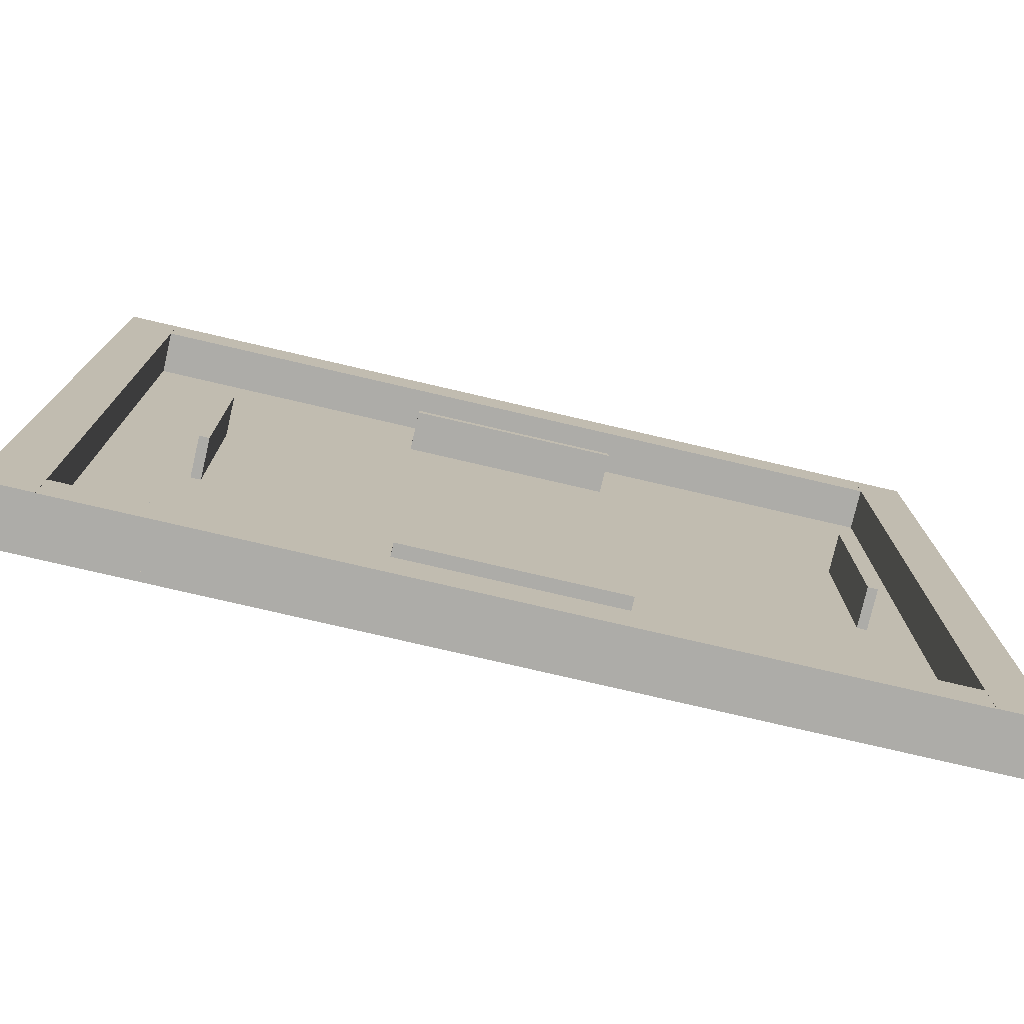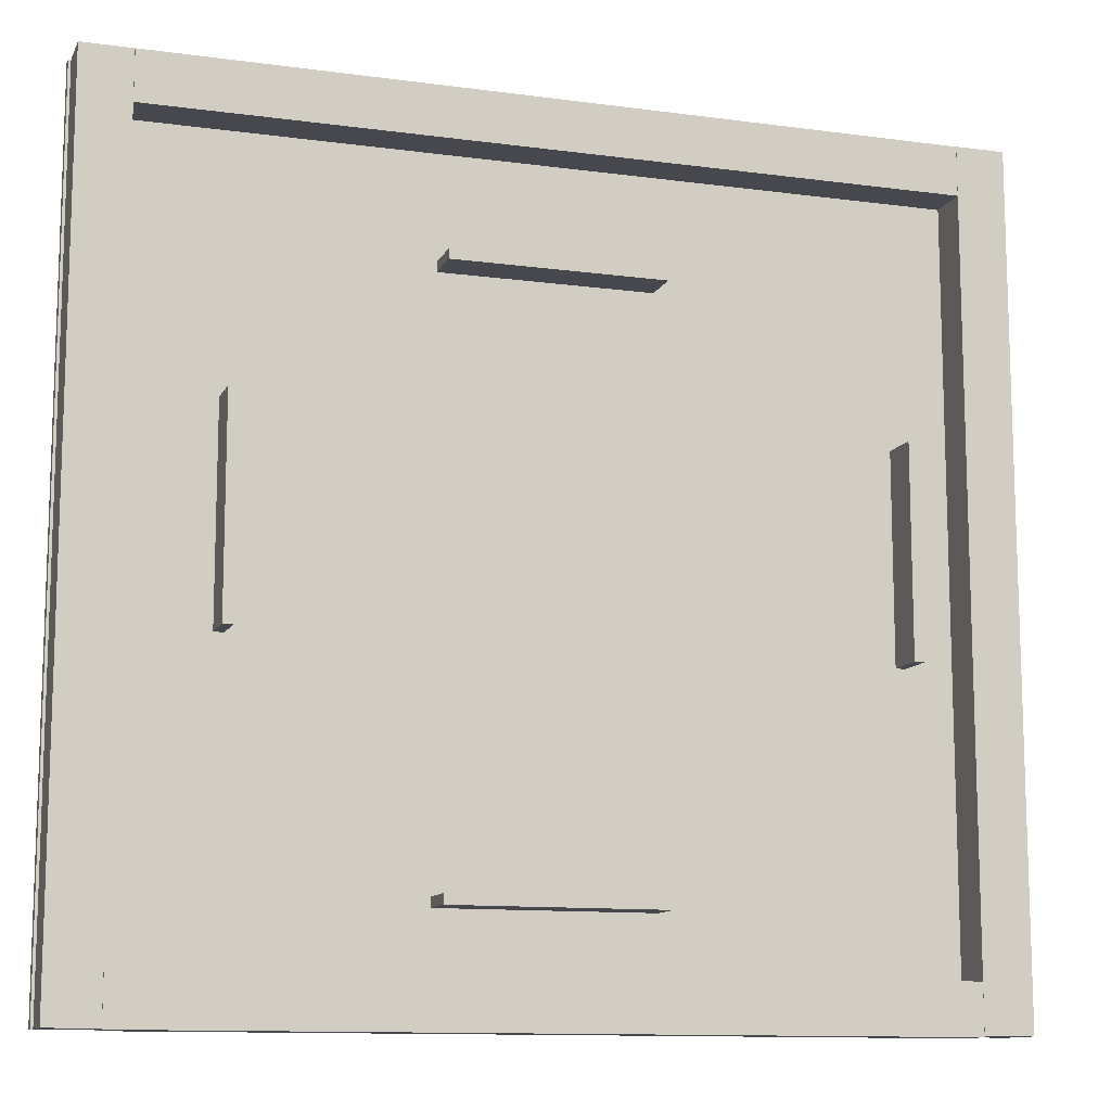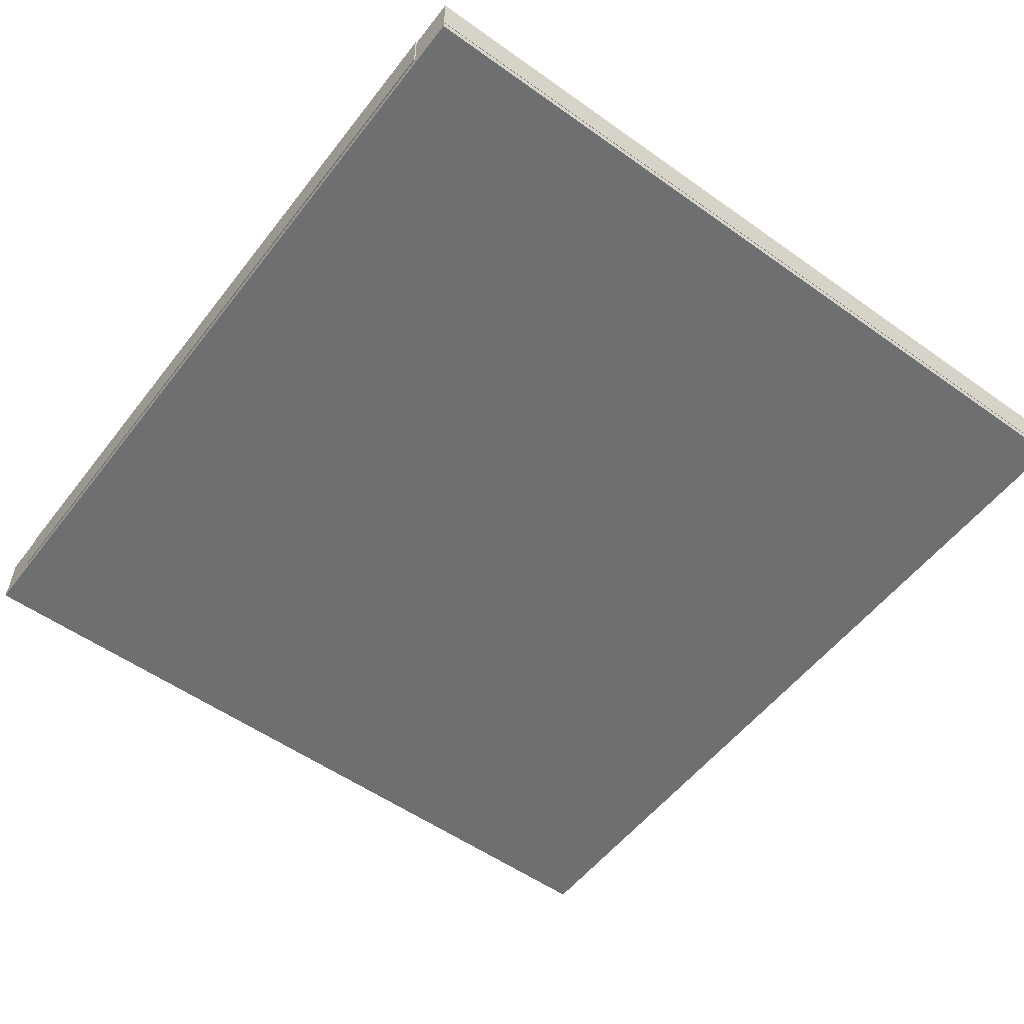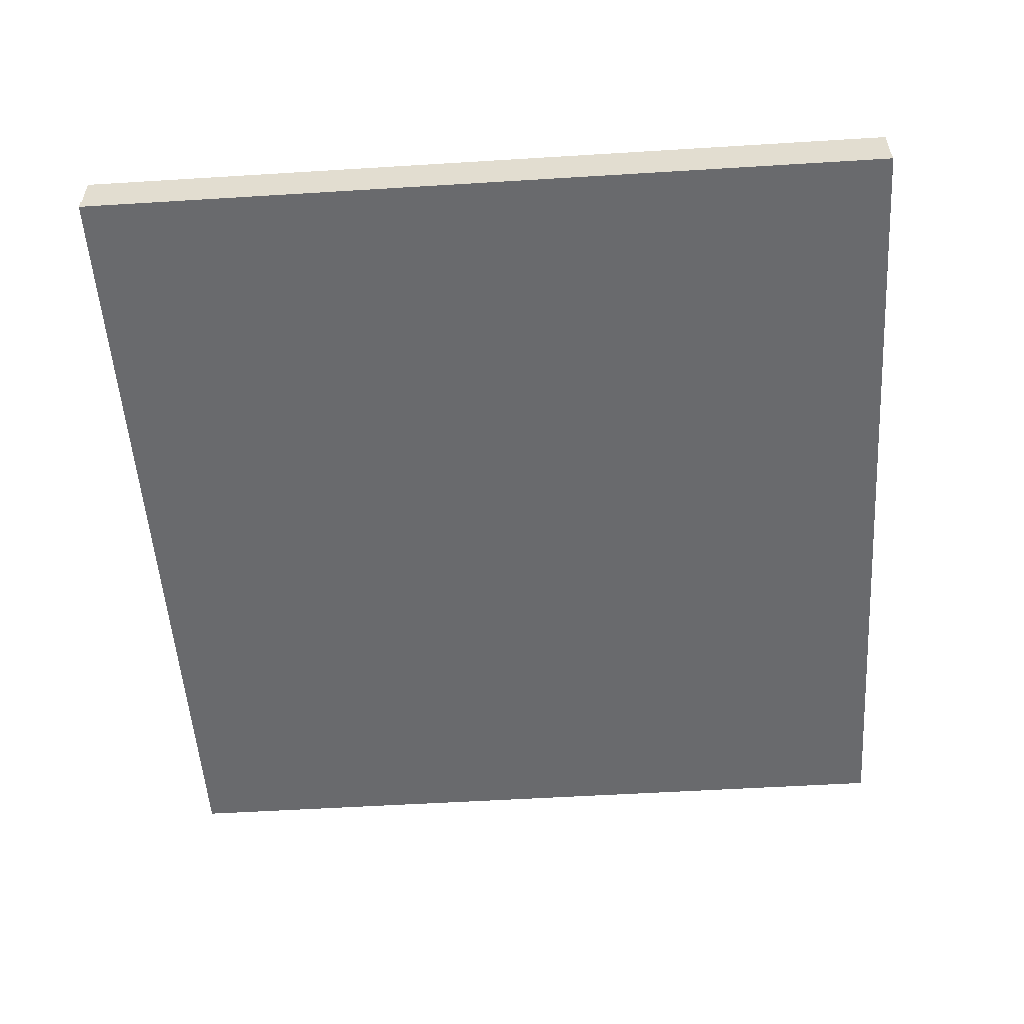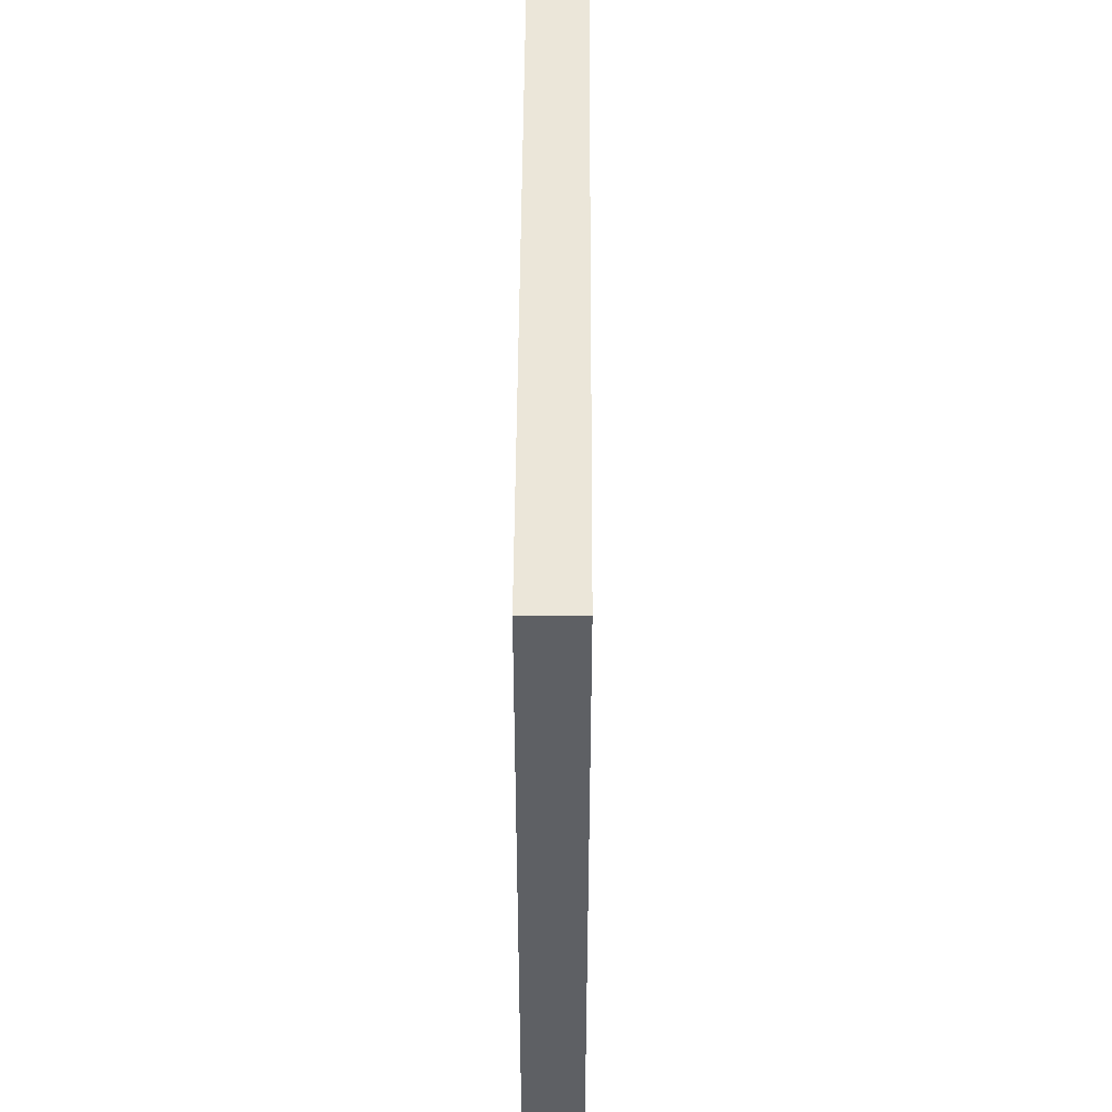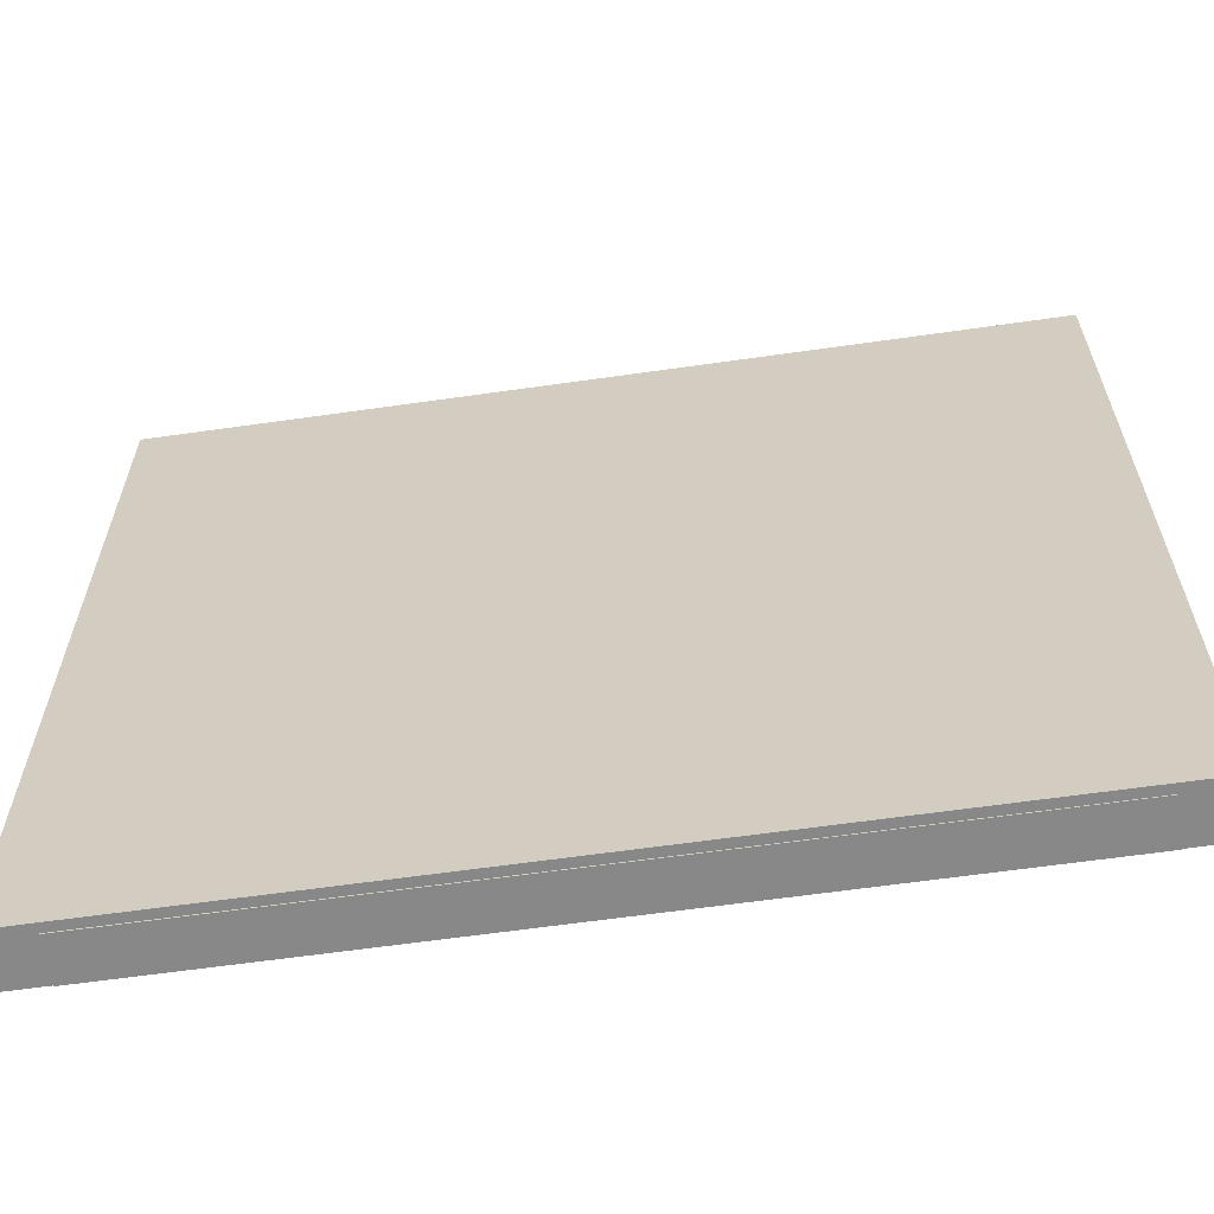
<metadata>
{"format":"obj","ext":"obj","renderer":"f3d","projection":"perspective","resolution":1024,"background":"white","views":[{"elev":-76.7,"azim":166.9,"up":"+Z"},{"elev":-11.7,"azim":162.1,"up":"+Z"},{"elev":-54.5,"azim":-127.0,"up":"+Y"},{"elev":-53.0,"azim":93.8,"up":"+Y"},{"elev":47.1,"azim":-89.7,"up":"+Z"},{"elev":-62.8,"azim":8.2,"up":"+Z"}]}
</metadata>
<code>
o right_wall_outer
v 90.68 0.7994 84.29
v 90.68 9.713 84.29
v 80.66 0.7994 84.29
v 80.66 9.713 84.29
v 90.68 0.7994 -85.71
v 90.68 9.713 -85.71
v 80.66 0.7994 -85.71
v 80.66 9.713 -85.71
f 1 2 4 3
f 3 4 8 7
f 7 8 6 5
f 5 6 2 1
f 3 7 5 1
f 8 4 2 6
o bottom_wall_outer
v 80.63 0.7994 74.29
v 80.63 9.713 74.29
v 80.63 0.7994 84.3
v 80.63 9.713 84.3
v -78.84 0.7994 74.23
v -78.84 9.713 74.23
v -78.84 0.7994 84.25
v -78.84 9.713 84.25
f 9 10 12 11
f 11 12 16 15
f 15 16 14 13
f 13 14 10 9
f 11 15 13 9
f 16 12 10 14
o floor
v 91.19 -1 84.29
v 91.19 1 84.29
v -88.81 -1 84.29
v -88.81 1 84.29
v 91.19 -1 -85.71
v 91.19 1 -85.71
v -88.81 -1 -85.71
v -88.81 1 -85.71
f 17 18 20 19
f 19 20 24 23
f 23 24 22 21
f 21 22 18 17
f 19 23 21 17
f 24 20 18 22
o left_wall_outer
v -78.87 0.7994 84.29
v -78.87 9.713 84.29
v -88.89 0.7994 84.29
v -88.89 9.713 84.29
v -78.87 0.7994 -85.71
v -78.87 9.713 -85.71
v -88.89 0.7994 -85.71
v -88.89 9.713 -85.71
f 25 26 28 27
f 27 28 32 31
f 31 32 30 29
f 29 30 26 25
f 27 31 29 25
f 32 28 26 30
o top_wall_outer
v 80.63 0.7994 -85.89
v 80.63 9.713 -85.89
v 80.63 0.7994 -75.88
v 80.63 9.713 -75.88
v -78.84 0.7994 -85.95
v -78.84 9.713 -85.95
v -78.84 0.7994 -75.93
v -78.84 9.713 -75.93
f 33 34 36 35
f 35 36 40 39
f 39 40 38 37
f 37 38 34 33
f 35 39 37 33
f 40 36 34 38
o right_wall_inner
v 62.49 0.2633 -17.55
v 62.49 9.246 -17.55
v 60.49 0.2633 -17.55
v 60.49 9.246 -17.55
v 62.49 0.2633 24.58
v 62.49 9.246 24.58
v 60.49 0.2633 24.58
v 60.49 9.246 24.58
f 41 43 44 42
f 43 47 48 44
f 47 45 46 48
f 45 41 42 46
f 43 41 45 47
f 48 46 42 44
o bottom_wall_inner
v -19.22 0.2633 51.48
v -19.22 9.246 51.48
v -19.22 0.2633 53.48
v -19.22 9.246 53.48
v 22.9 0.2633 51.48
v 22.9 9.246 51.48
v 22.9 0.2633 53.48
v 22.9 9.246 53.48
f 49 51 52 50
f 51 55 56 52
f 55 53 54 56
f 53 49 50 54
f 51 49 53 55
f 56 54 50 52
o left_wall_inner
v -67.19 0.2633 -17.55
v -67.19 9.246 -17.55
v -69.19 0.2633 -17.55
v -69.19 9.246 -17.55
v -67.19 0.2633 24.58
v -67.19 9.246 24.58
v -69.19 0.2633 24.58
v -69.19 9.246 24.58
f 57 59 60 58
f 59 63 64 60
f 63 61 62 64
f 61 57 58 62
f 59 57 61 63
f 64 62 58 60
o top_wall_inner
v -19.22 0.2633 -64.3
v -19.22 9.246 -64.3
v -19.22 0.2633 -62.3
v -19.22 9.246 -62.3
v 22.9 0.2633 -64.3
v 22.9 9.246 -64.3
v 22.9 0.2633 -62.3
v 22.9 9.246 -62.3
f 65 67 68 66
f 67 71 72 68
f 71 69 70 72
f 69 65 66 70
f 67 65 69 71
f 72 70 66 68

</code>
